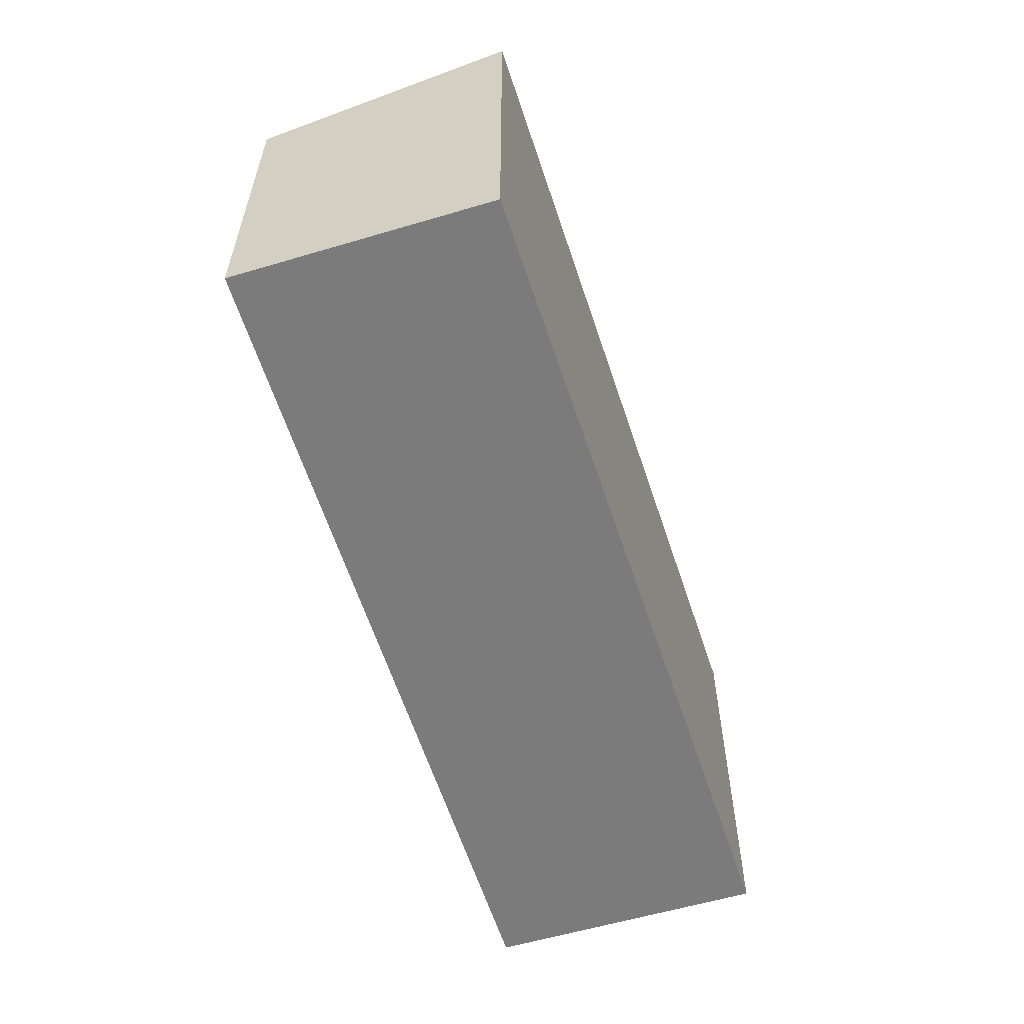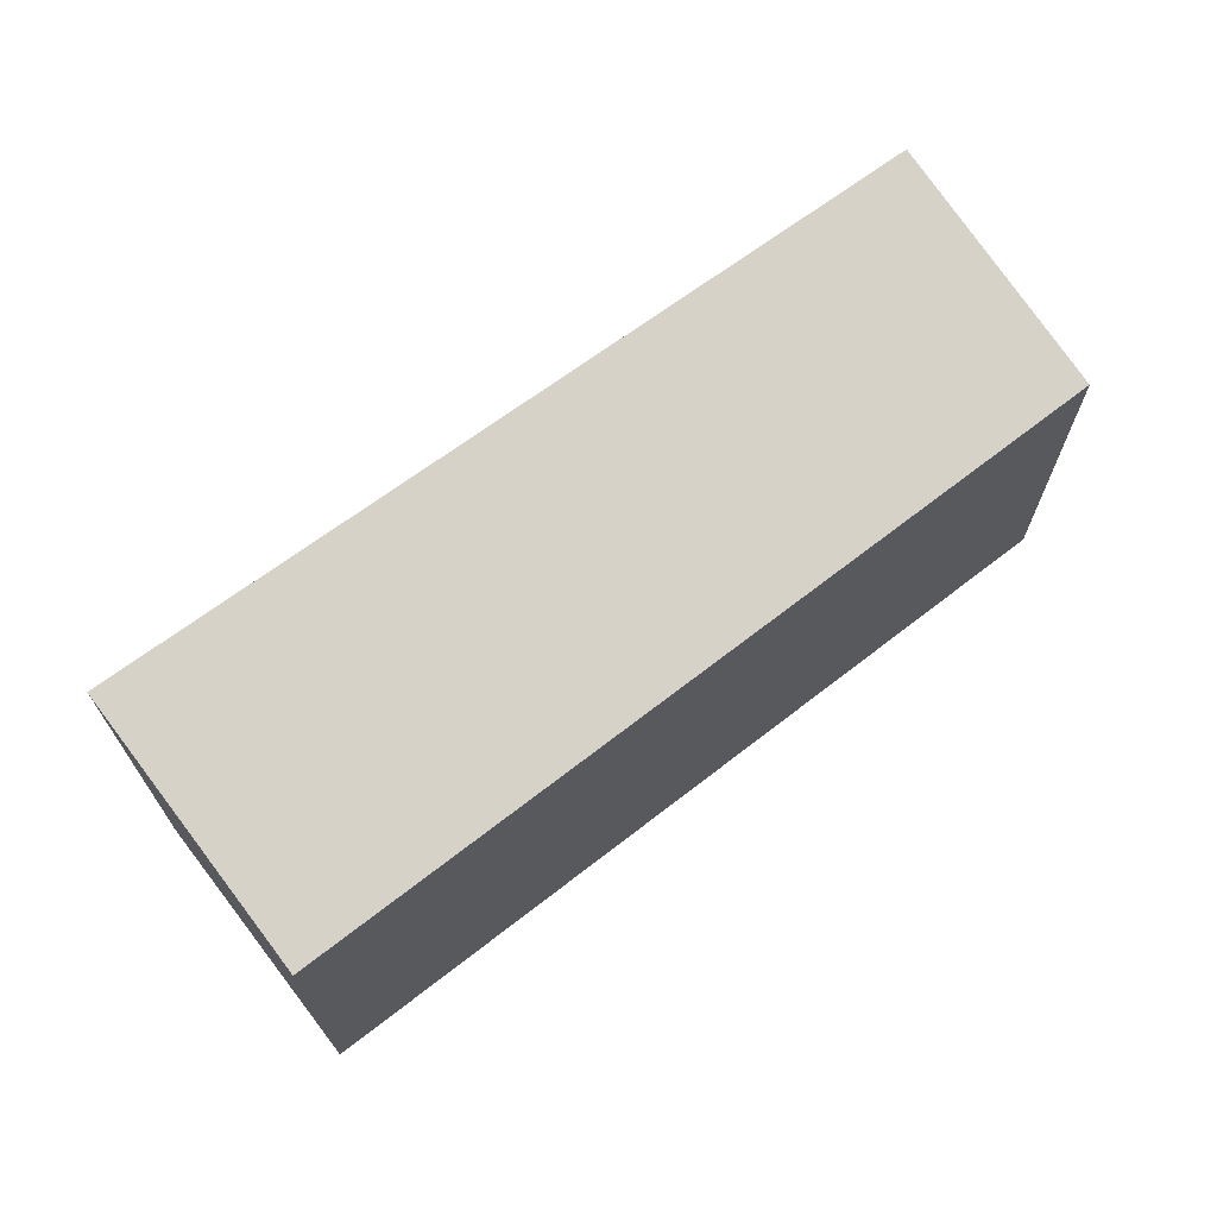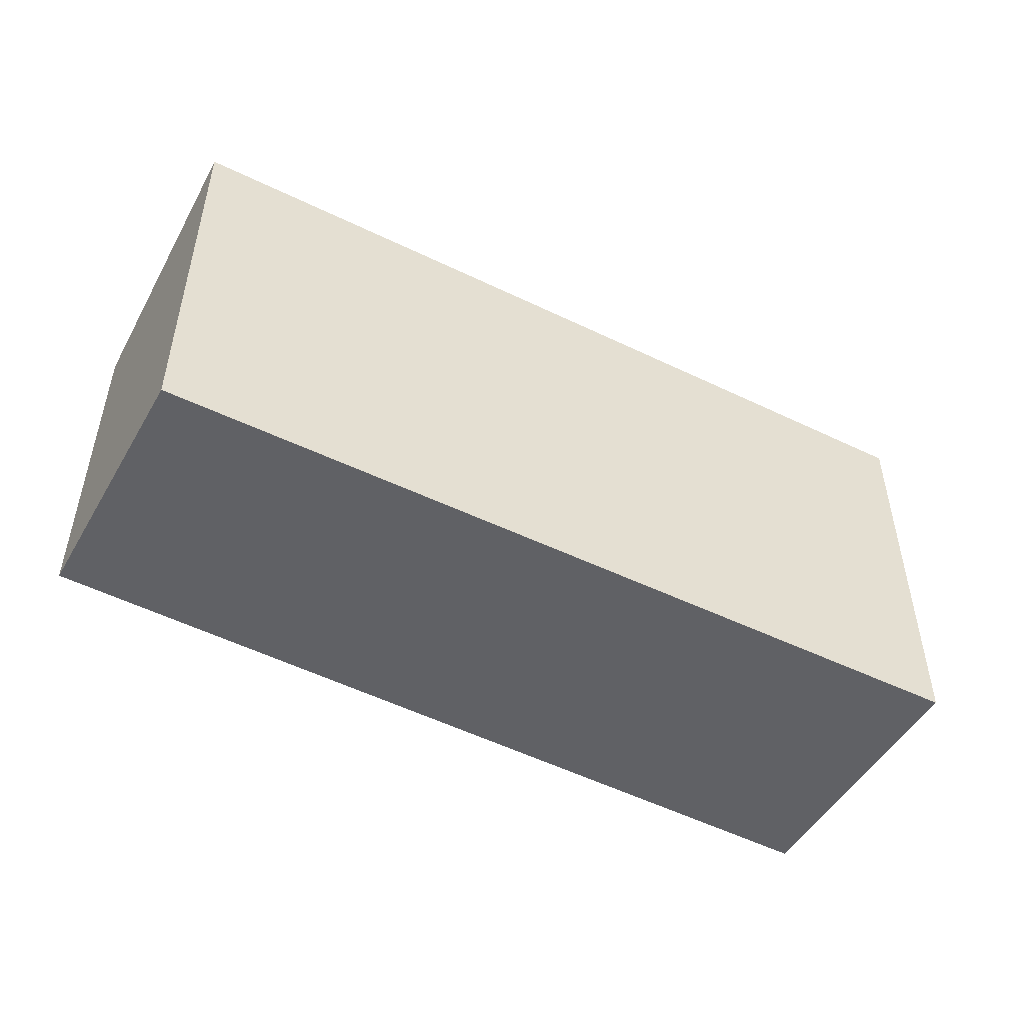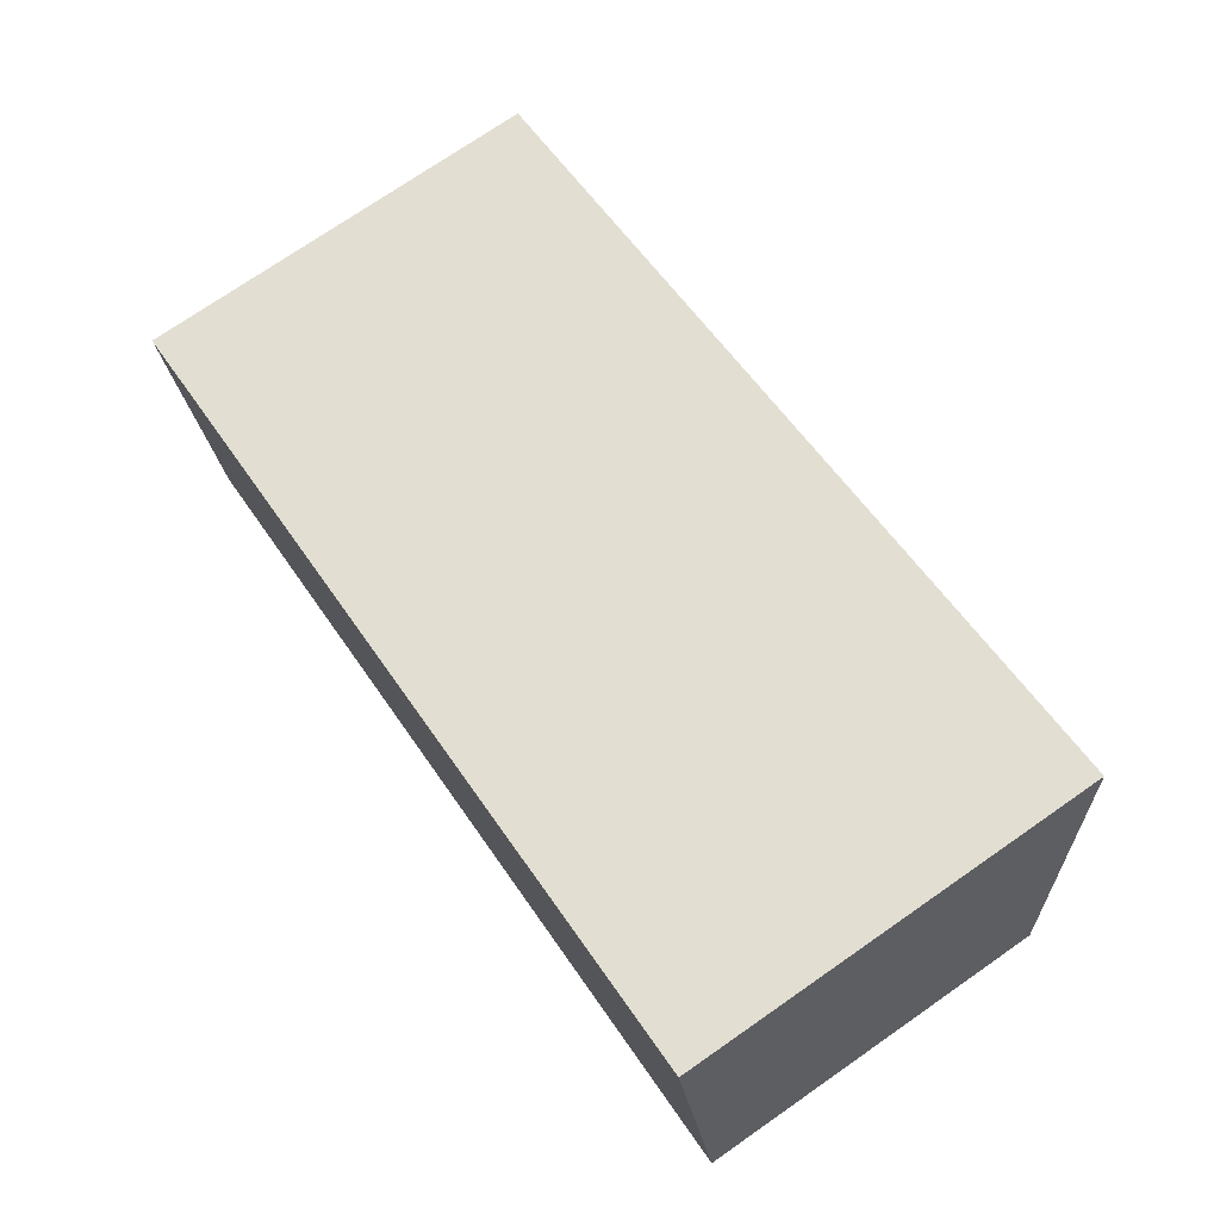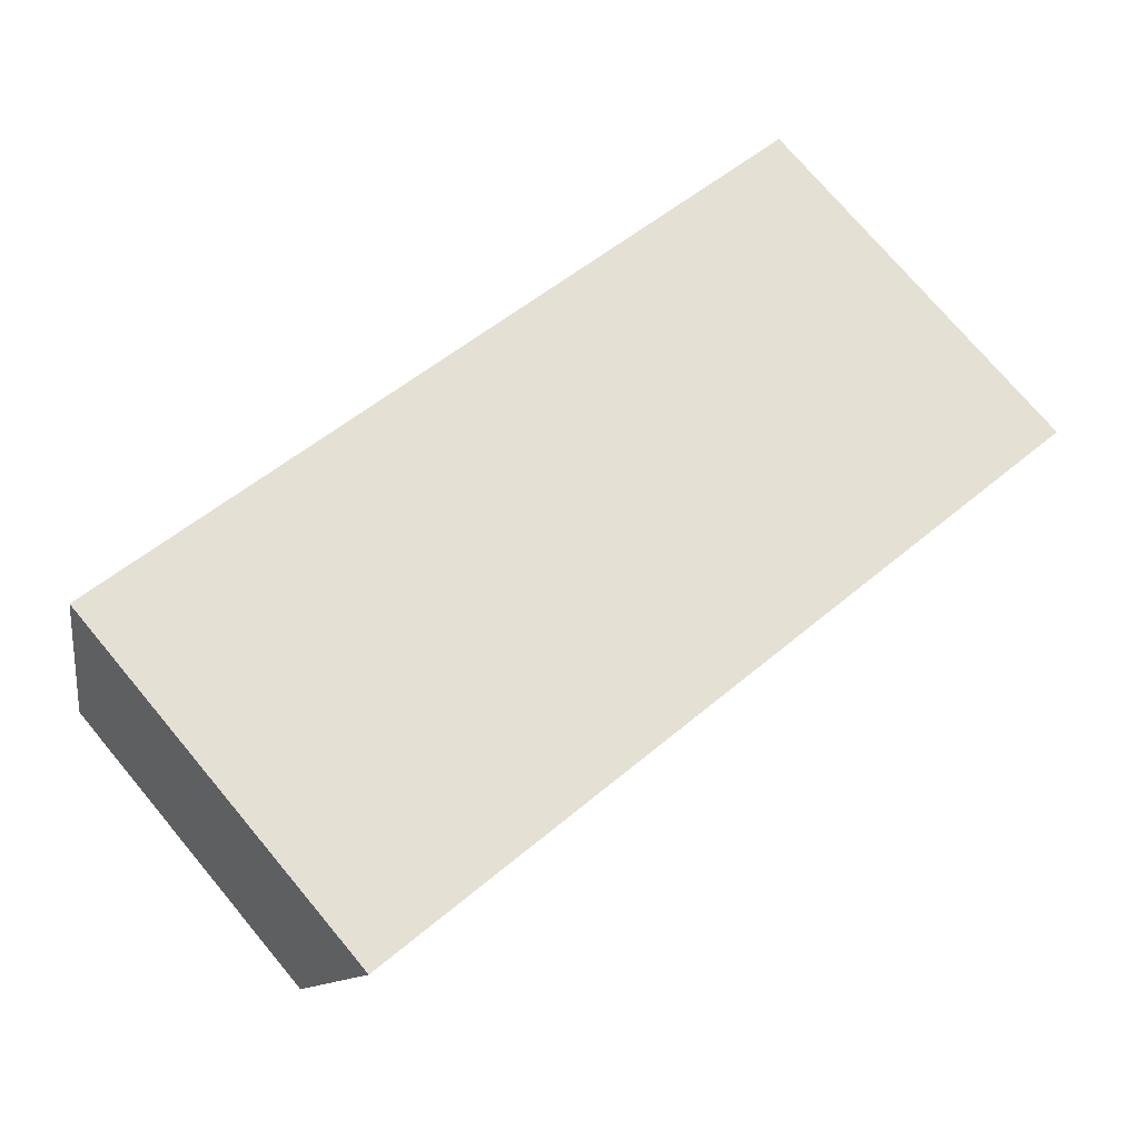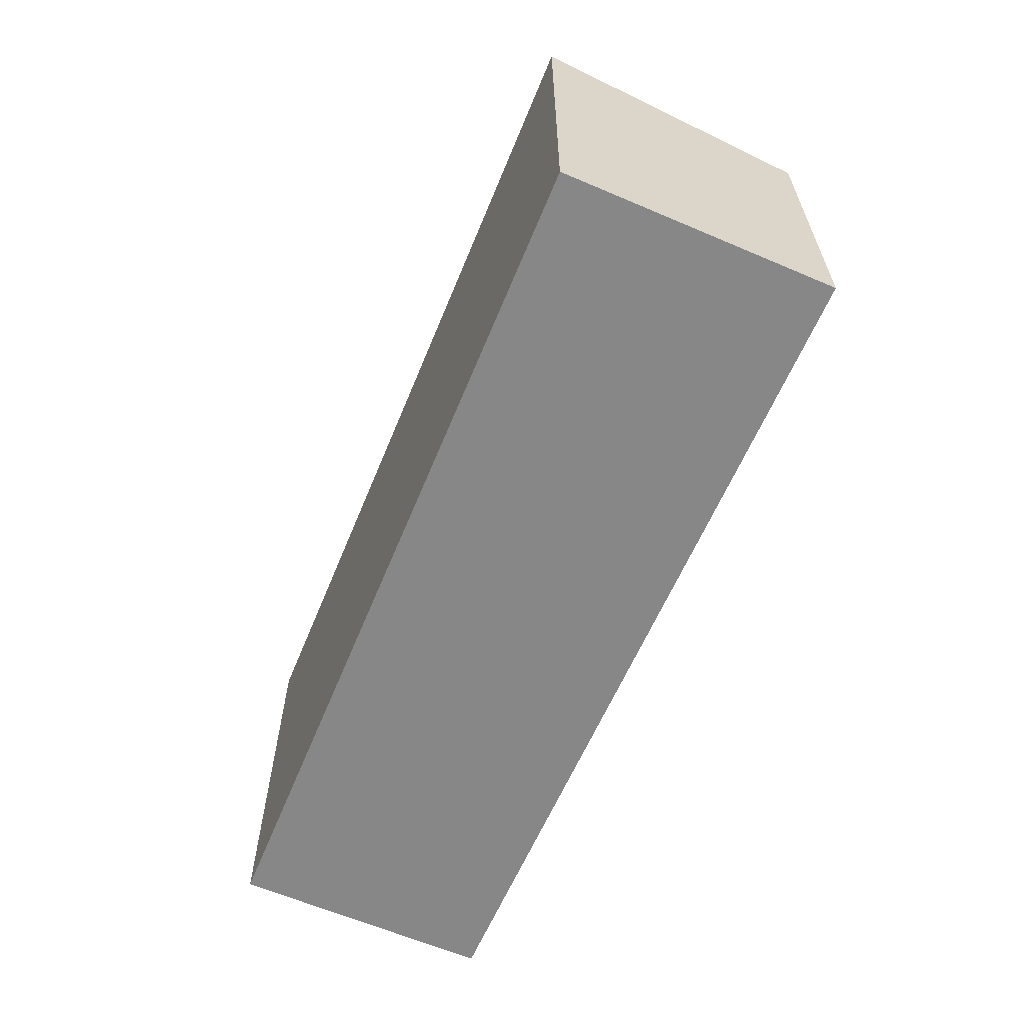
<metadata>
{"format":"obj","ext":"obj","renderer":"f3d","projection":"perspective","resolution":1024,"background":"white","views":[{"elev":-58.4,"azim":-86.0,"up":"+Y"},{"elev":68.6,"azim":129.1,"up":"+Y"},{"elev":-49.8,"azim":-42.3,"up":"+Y"},{"elev":74.2,"azim":55.3,"up":"+Z"},{"elev":75.0,"azim":139.9,"up":"+Z"},{"elev":-62.5,"azim":53.5,"up":"+Y"}]}
</metadata>
<code>
v  0.621 3.697 -2.681
v  8.835 4.319 2.239
v  9.499 3.655 -0.624
v  0 4.319 2.645e-16
v  0 0 0
v  0.621 1.642e-16 -2.681
v  8.835 -1.371e-16 2.239
v  9.499 3.821e-17 -0.624
g defaultobject
f 1 2 3
f 2 1 4
f 1 5 4
f 5 1 6
f 5 2 4
f 2 5 7
f 7 3 2
f 3 7 8
f 3 6 1
f 6 3 8
f 8 5 6
f 5 8 7

</code>
